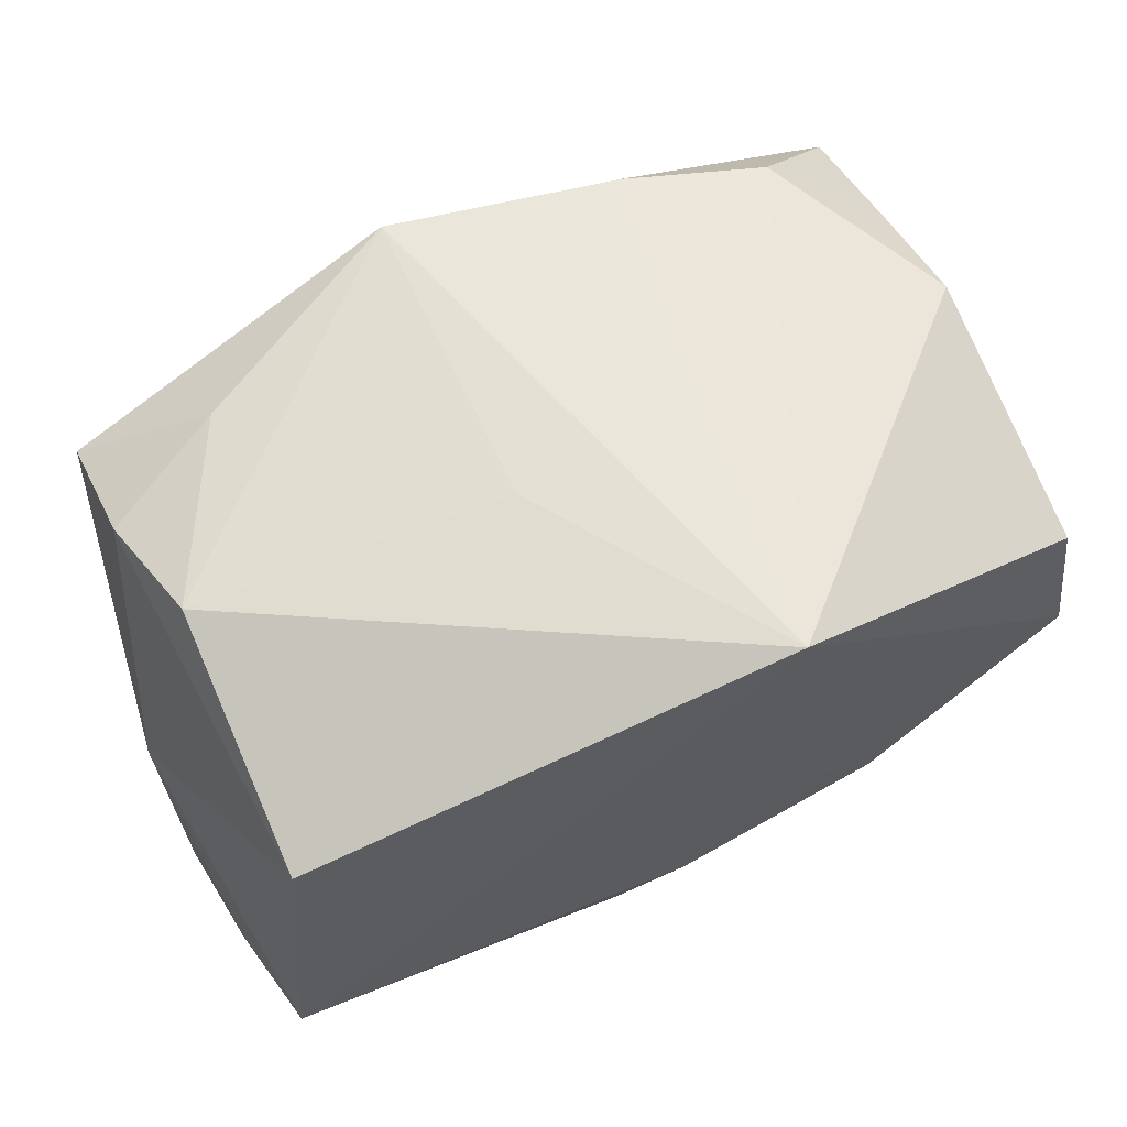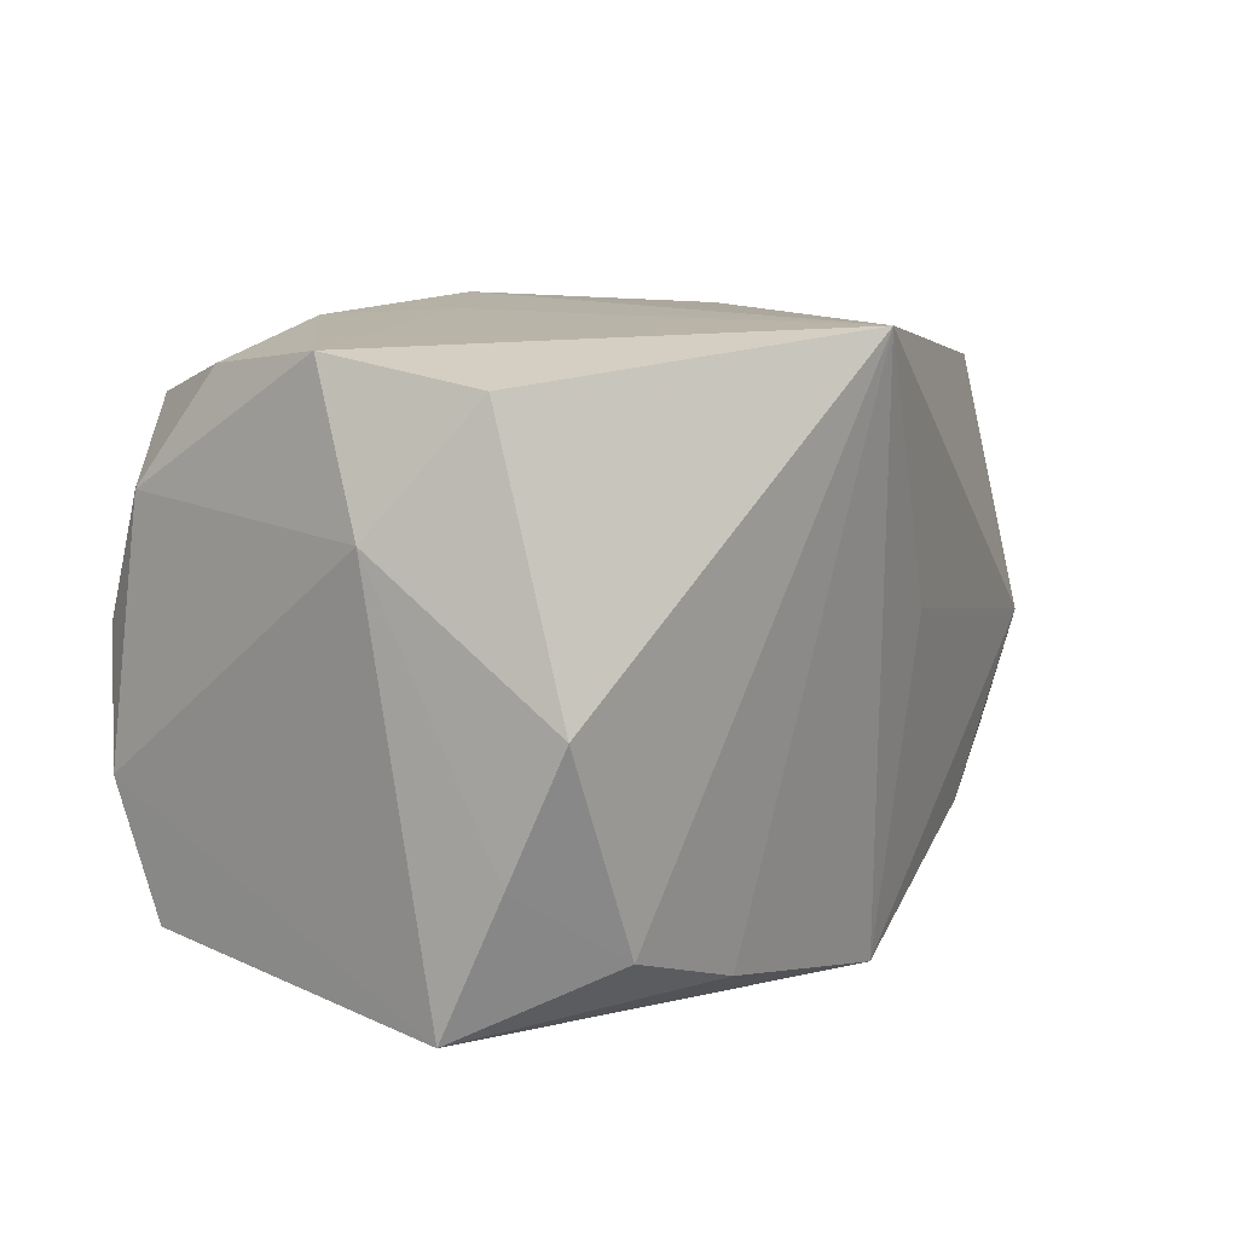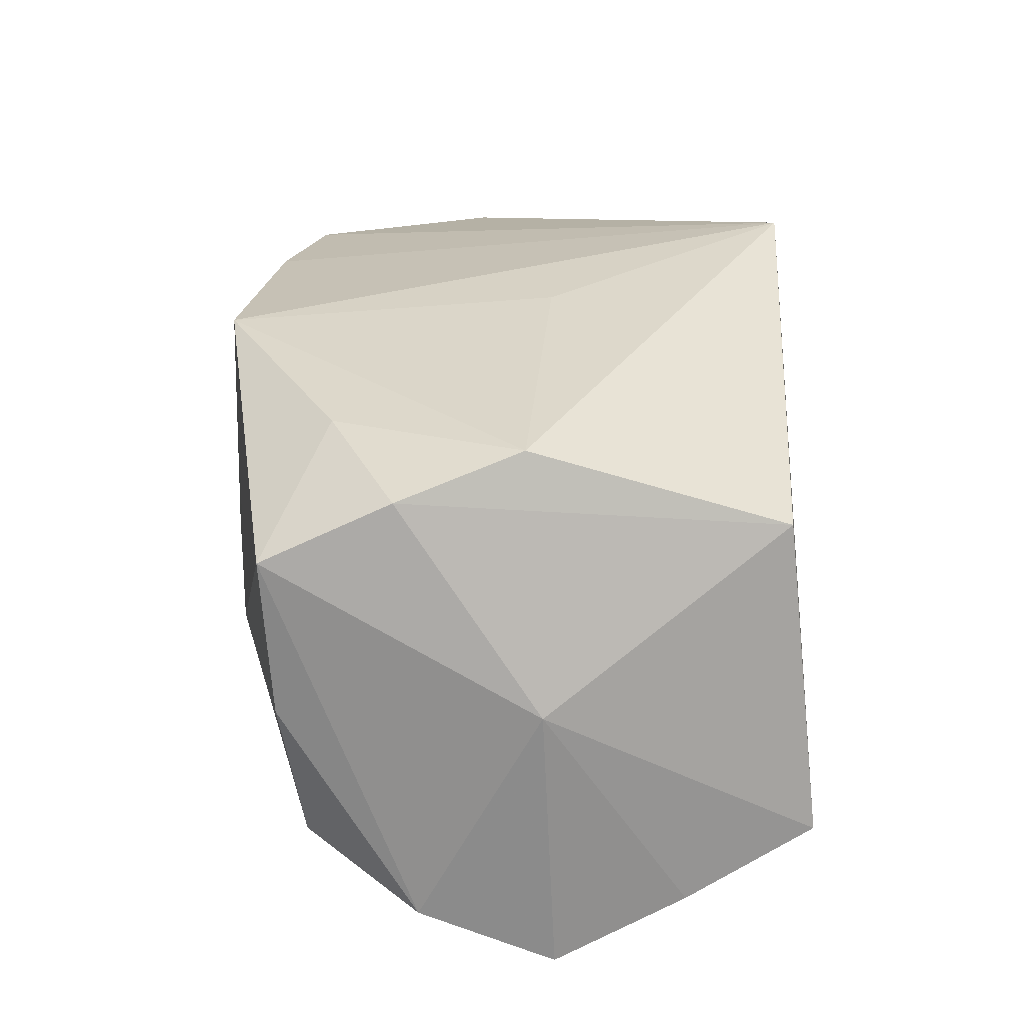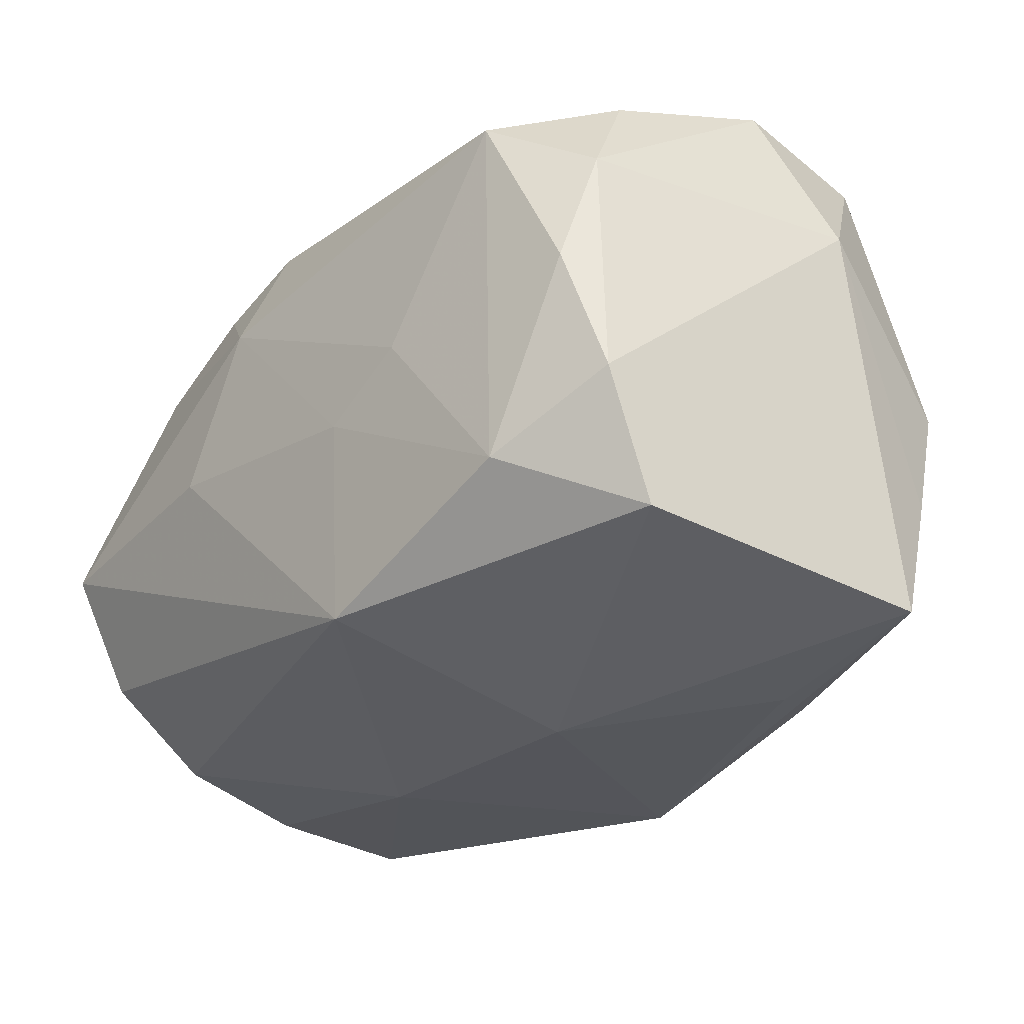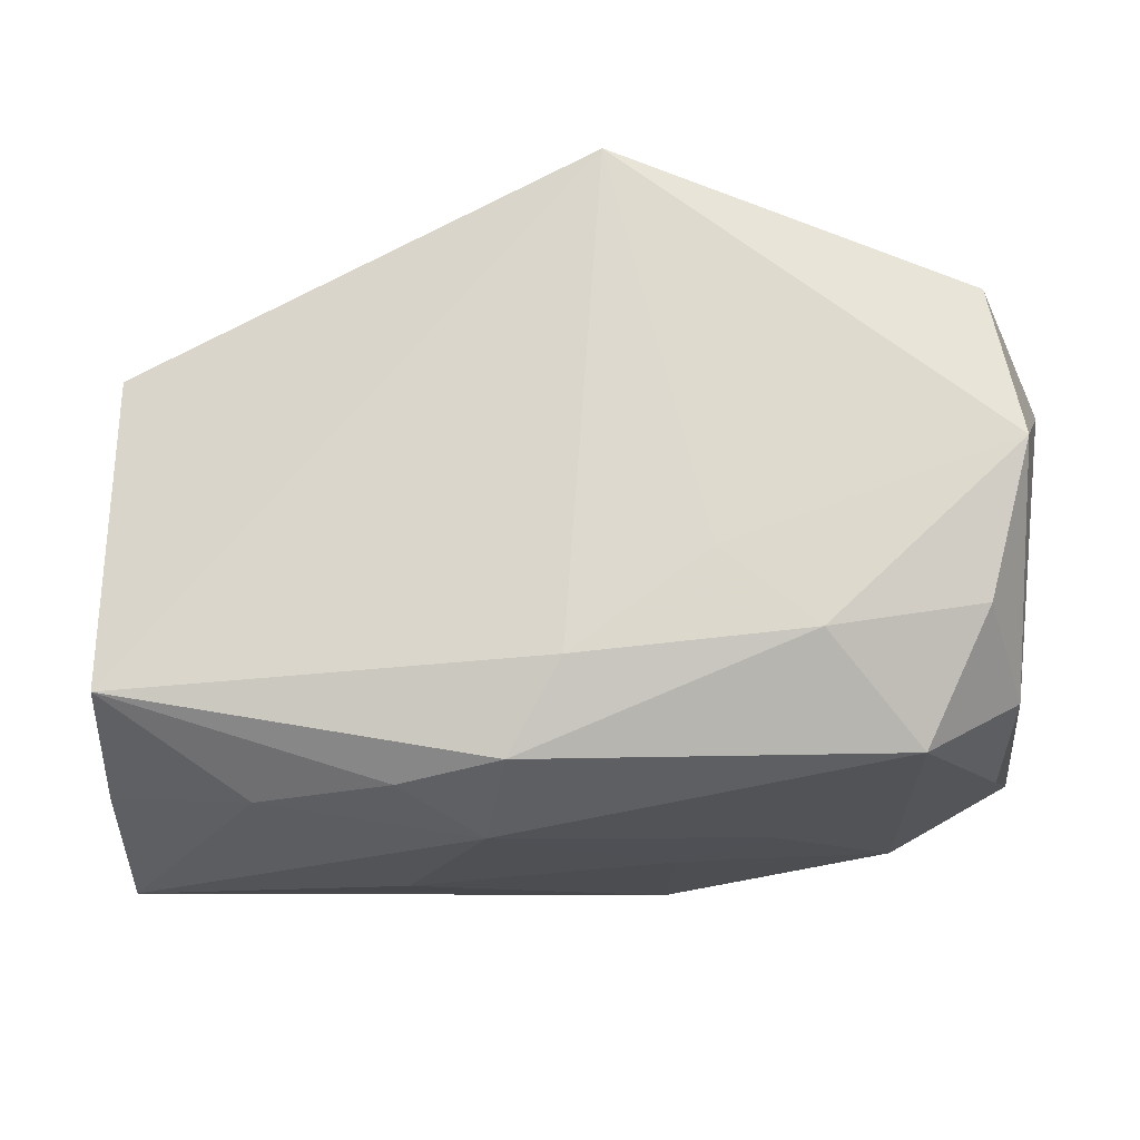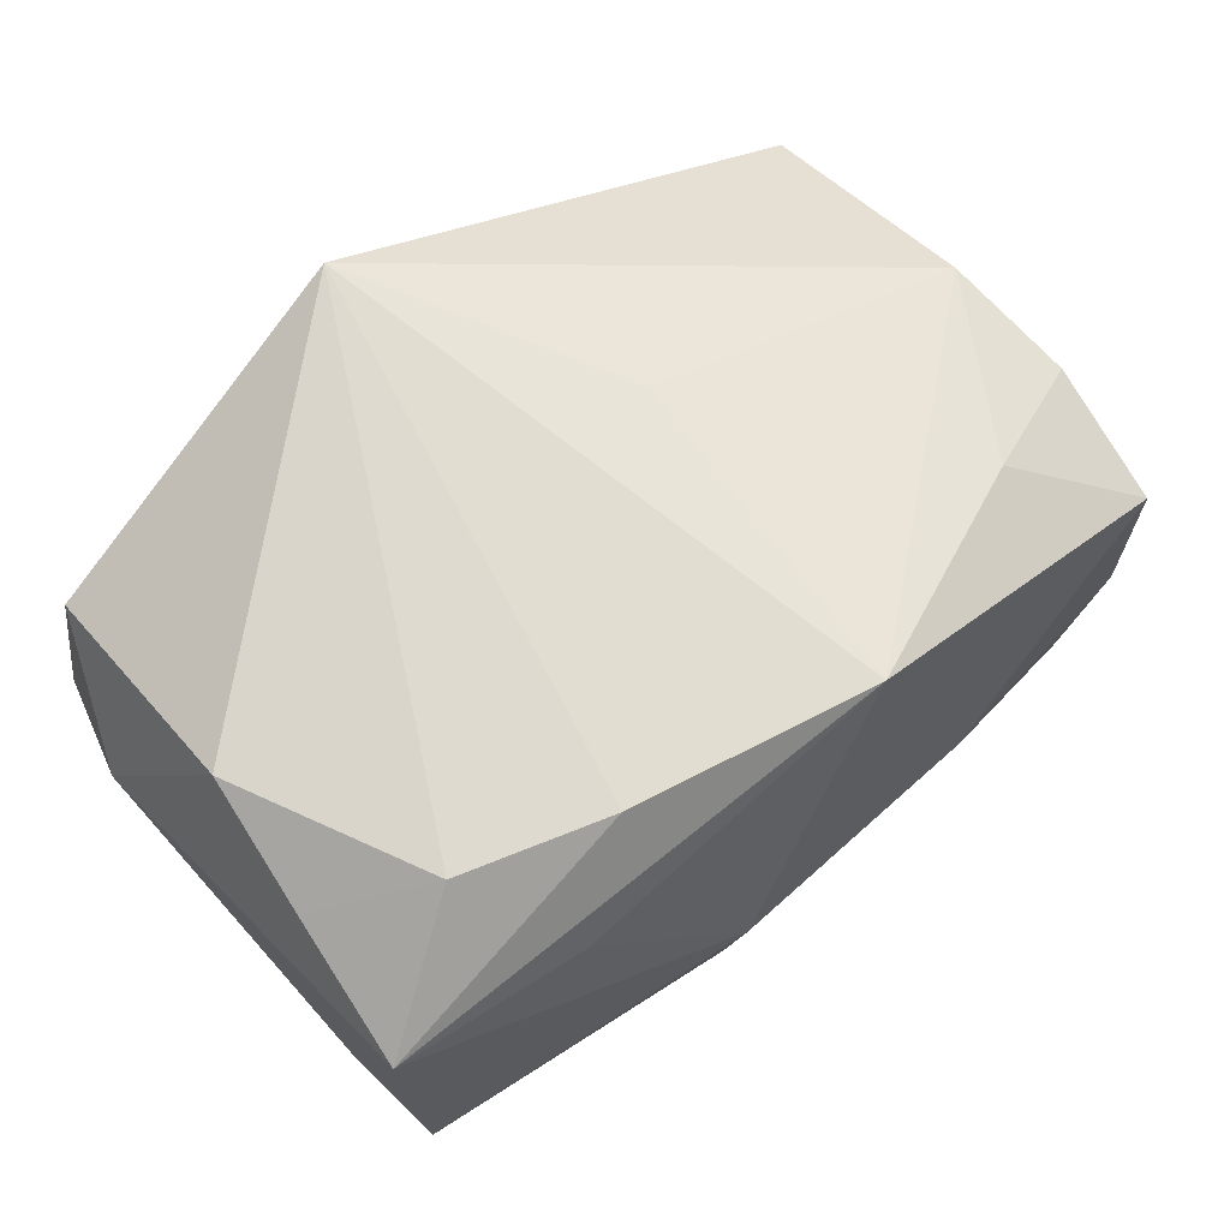
<metadata>
{"format":"obj","ext":"obj","renderer":"f3d","projection":"perspective","resolution":1024,"background":"white","views":[{"elev":64.4,"azim":-30.8,"up":"+Y"},{"elev":14.1,"azim":121.4,"up":"+Z"},{"elev":24.9,"azim":-97.8,"up":"+Y"},{"elev":-25.8,"azim":48.2,"up":"+Z"},{"elev":70.0,"azim":-6.6,"up":"+Z"},{"elev":61.0,"azim":137.8,"up":"+Y"}]}
</metadata>
<code>
v 0.02275 0.01602 -0.01244
v 0.02919 0.01201 -0.00712
v 0.02584 -0.01511 0.0108
v -0.0294 -0.01435 -0.01051
v -0.02585 0.01695 -0.00293
v -0.02185 -0.01606 0.01135
v -0.0278 0.0117 0.01387
v -0.007915 -0.01965 0.01025
v -0.02611 0.01042 -0.01984
v 0.01799 0.009627 -0.01849
v 0.0103 -0.01956 0.00155
v 0.004015 0.02144 0.02013
v -0.0263 -0.0001552 -0.01914
v 0.004268 -0.01965 -0.002118
v -0.006287 -0.01679 0.01734
v -0.002227 -0.01133 0.0193
v 0.01965 -0.01893 -0.01011
v 0.02757 -0.01619 -0.005783
v 0.02732 -0.0009224 0.01993
v 0.0252 -0.01791 0.002584
v 0.02368 -0.01066 0.01805
v -0.01091 -0.0009519 -0.0207
v -0.03053 -0.009312 0.01571
v 0.004148 -0.01881 -0.01612
v -0.02684 0.01432 -0.01134
v -0.025 -0.009922 -0.01742
v 0.02772 -0.01295 -0.01442
v 0.007282 -0.001811 -0.02071
v 0.007551 -0.005718 0.01968
v -0.01331 -0.01965 -0.0002114
v 0.02658 0.009664 0.01855
v -0.03116 0.0008233 -0.002543
v -0.03111 -0.01778 -0.001634
v 0.0134 0.01695 -0.01612
v 0.03034 0.003836 0.01054
v 0.03034 0.00835 -0.01622
v -0.002322 0.01797 -0.02034
v -0.004839 0.006033 0.01903
v -0.01303 -0.01688 0.01475
v 0.01325 -0.01147 0.01952
v -0.005005 0.01954 0.001882
v -0.01804 0.0164 -0.01445
v 0.02806 0.01531 0.001182
v -0.0311 -0.01366 0.007118
v 0.01879 -0.01865 0.01513
f 22 37 28
f 32 4 33
f 8 6 33
f 12 37 41
f 41 5 12
f 37 5 41
f 7 23 12
f 12 5 7
f 32 23 7
f 12 23 38
f 44 23 32
f 32 33 44
f 44 6 23
f 44 33 6
f 24 33 4
f 4 26 24
f 24 26 22
f 24 22 28
f 28 27 24
f 36 27 28
f 8 11 45
f 45 15 8
f 9 4 32
f 37 22 9
f 23 15 16
f 16 38 23
f 12 38 16
f 23 6 39
f 39 15 23
f 39 6 8
f 8 15 39
f 17 24 27
f 17 45 11
f 8 33 30
f 33 24 30
f 28 37 10
f 10 36 28
f 37 36 10
f 13 26 4
f 4 9 13
f 22 26 13
f 13 9 22
f 25 9 32
f 32 7 25
f 25 7 5
f 3 45 20
f 45 17 20
f 14 30 24
f 14 17 11
f 24 17 14
f 14 11 8
f 8 30 14
f 34 36 37
f 34 1 36
f 34 37 12
f 12 1 34
f 43 1 12
f 15 45 40
f 40 16 15
f 37 9 42
f 9 25 42
f 42 5 37
f 42 25 5
f 18 17 27
f 18 20 17
f 3 20 18
f 27 36 18
f 12 19 31
f 31 43 12
f 36 1 2
f 1 43 2
f 21 40 45
f 19 40 21
f 21 45 3
f 3 19 21
f 29 19 12
f 29 40 19
f 12 16 29
f 16 40 29
f 35 2 43
f 35 31 19
f 43 31 35
f 36 2 35
f 35 18 36
f 35 19 3
f 3 18 35

</code>
